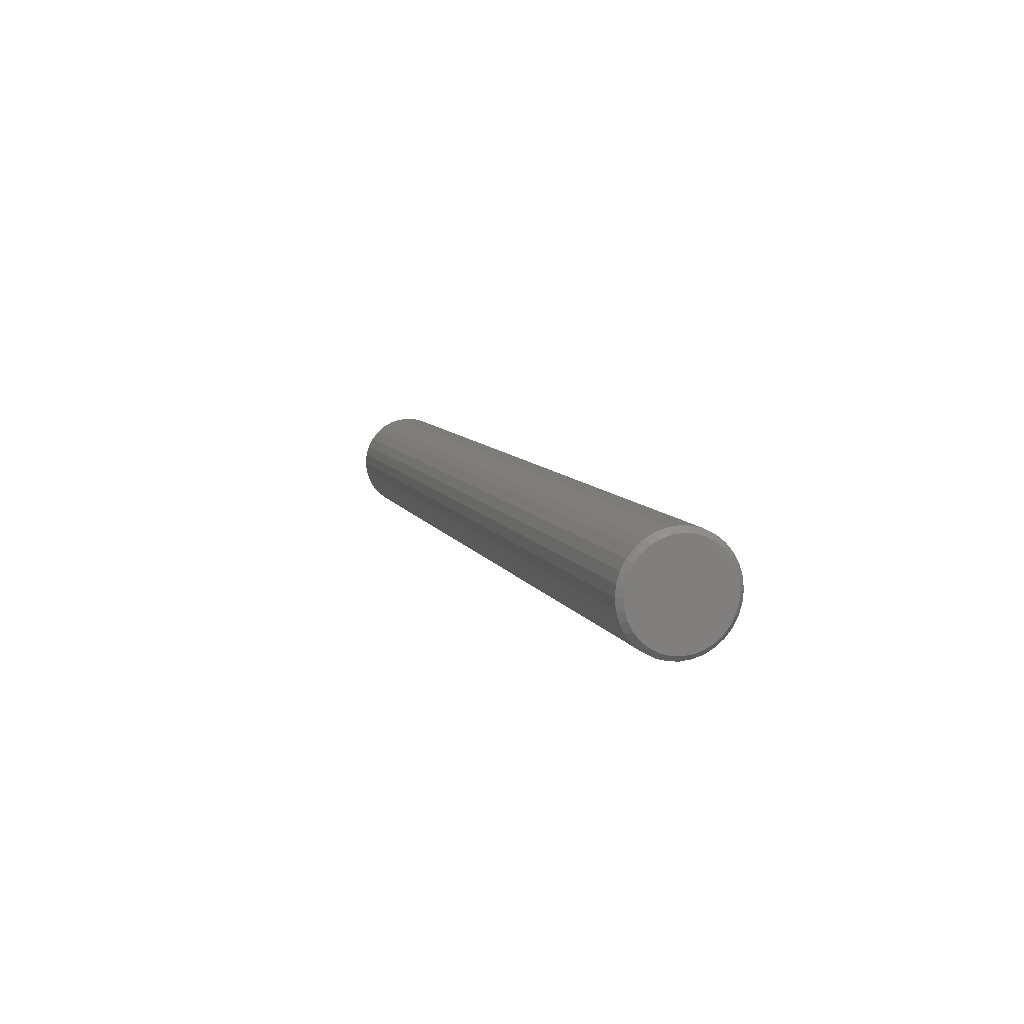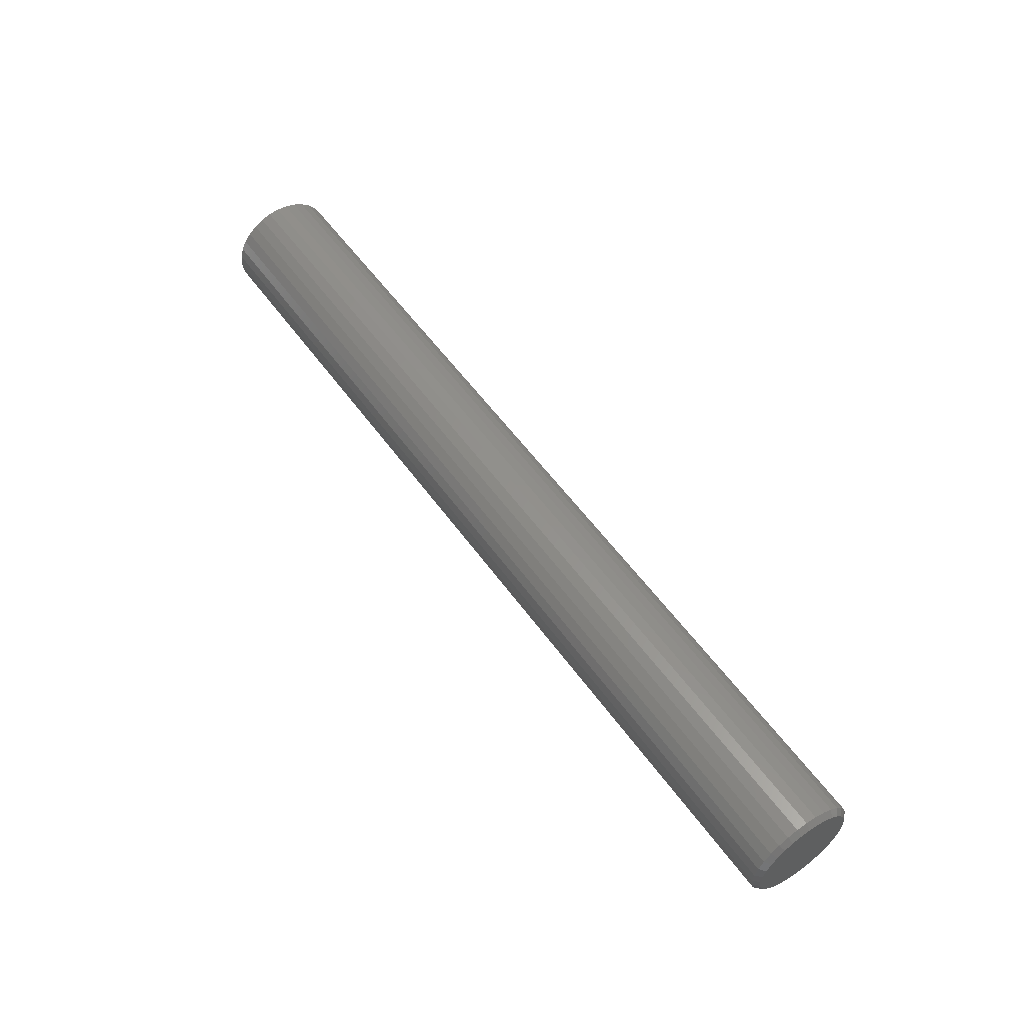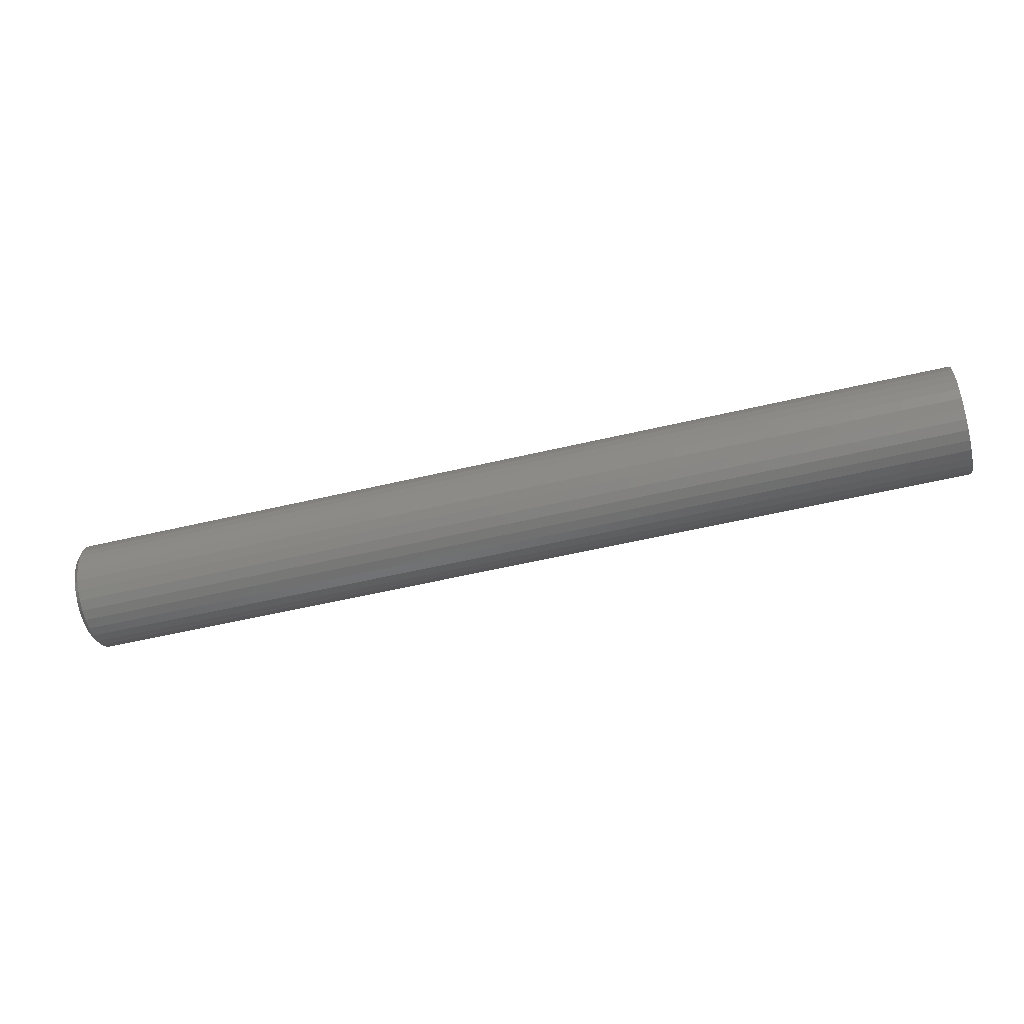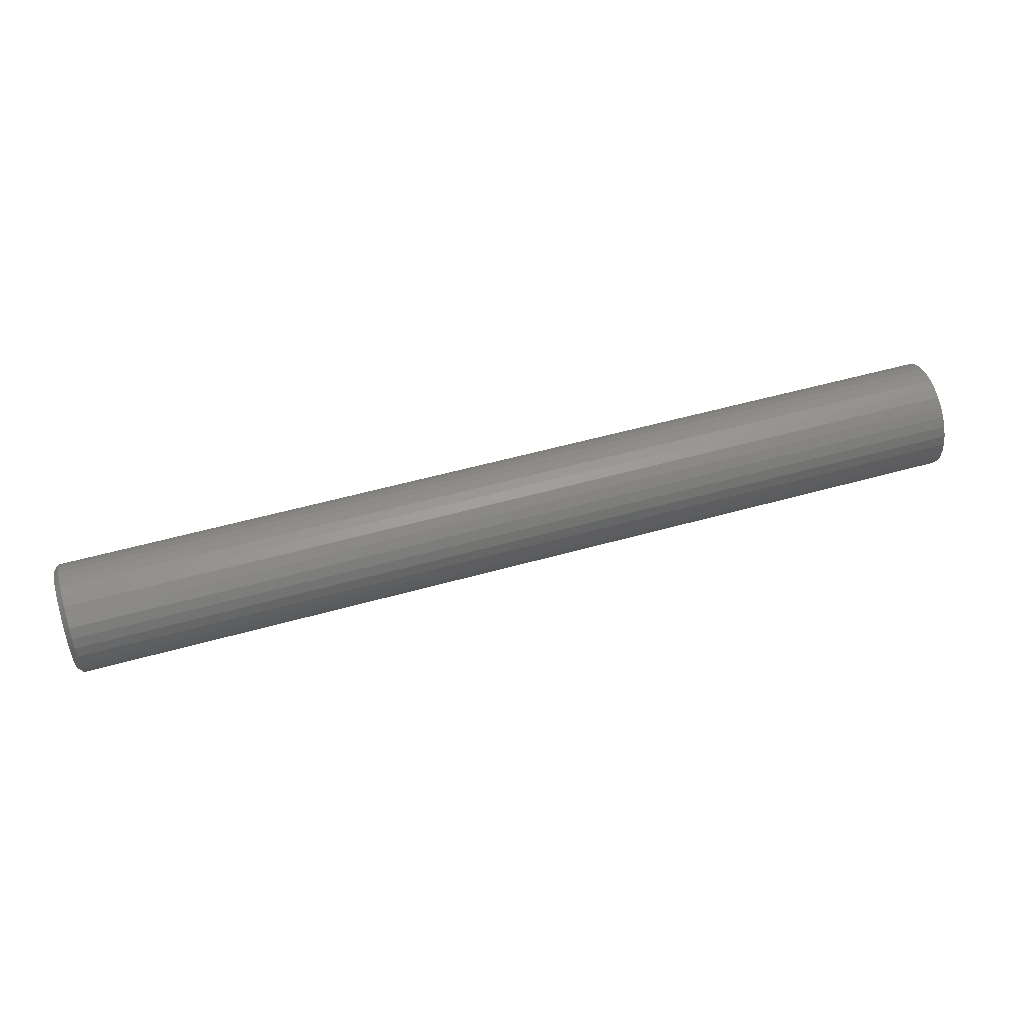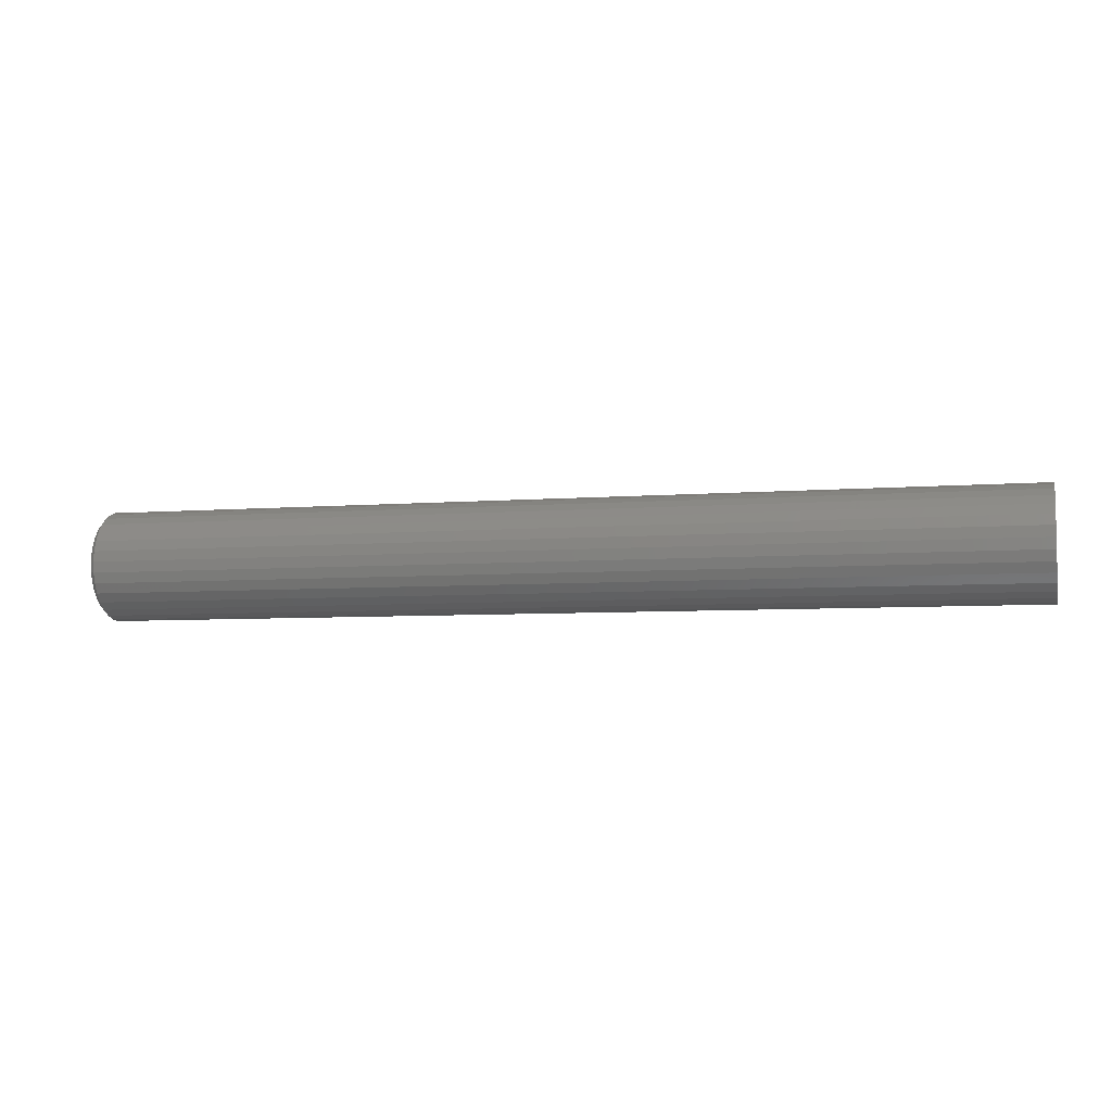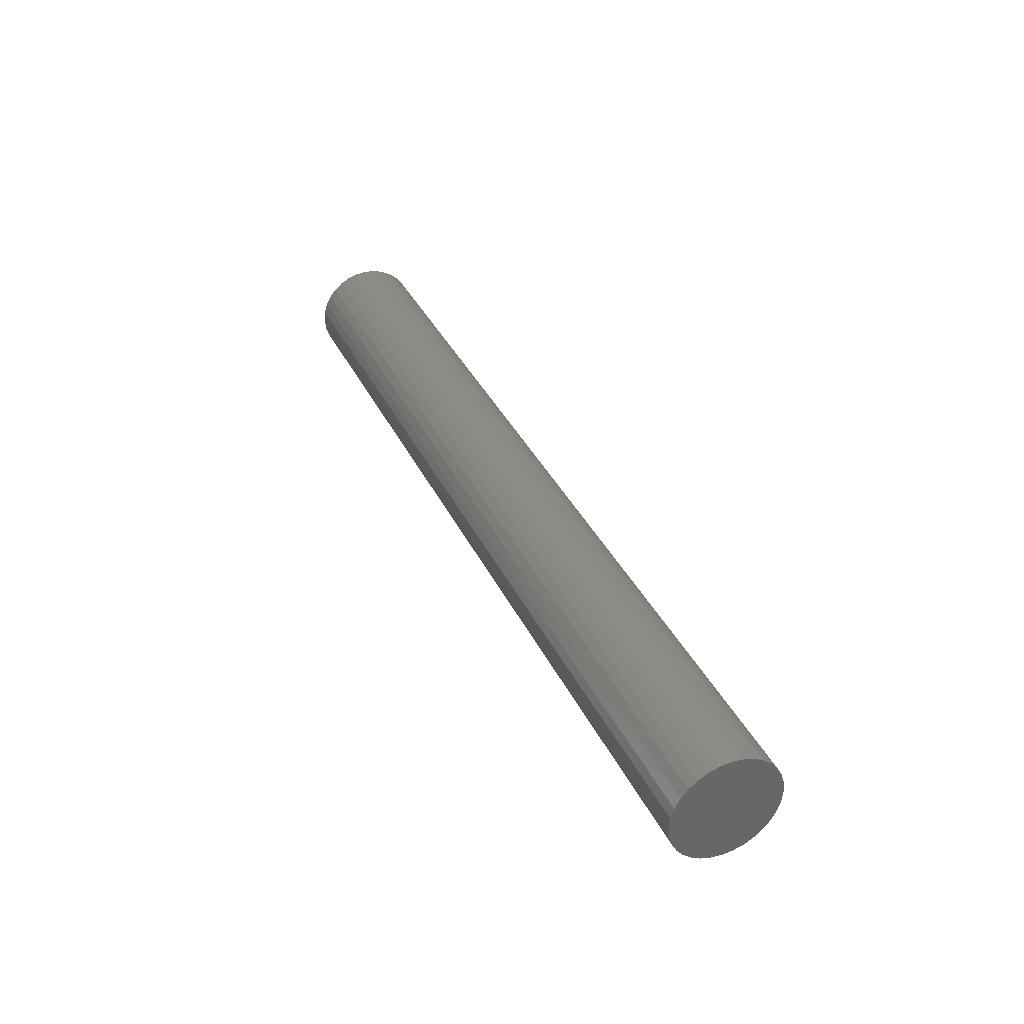
<metadata>
{"format":"stl","ext":"stl","renderer":"f3d","projection":"perspective","resolution":1024,"background":"white","views":[{"elev":8.5,"azim":73.1,"up":"+Y"},{"elev":55.6,"azim":54.9,"up":"+Y"},{"elev":-55.2,"azim":-166.0,"up":"+Y"},{"elev":53.5,"azim":163.3,"up":"+Y"},{"elev":-5.8,"azim":-165.9,"up":"+Y"},{"elev":36.0,"azim":-113.0,"up":"+Y"}]}
</metadata>
<code>
# stl→obj: 96 verts, 188 faces
v 0.6641 -0.0119 0.6066
v 0.6641 0.01585 0.6066
v 0.6641 0.001974 0.608
v 0.6641 -0.02525 0.6026
v 0.6641 0.0292 0.6026
v 0.6641 -0.03755 0.596
v 0.6641 0.04149 0.596
v 0.6641 -0.04833 0.5871
v 0.6641 0.05227 0.5871
v 0.6641 -0.05717 0.5764
v 0.6641 0.06112 0.5764
v 0.6641 0.06112 0.4973
v 0.6641 -0.04833 0.4865
v 0.6641 0.05227 0.4865
v 0.6641 -0.03755 0.4777
v 0.6641 0.04149 0.4777
v 0.6641 -0.02525 0.4711
v 0.6641 0.0292 0.4711
v 0.6641 -0.0119 0.4671
v 0.6641 0.01585 0.4671
v 0.6641 0.001974 0.4657
v 0.6641 0.06769 0.5641
v 0.6641 -0.06375 0.5641
v 0.6641 0.07174 0.5507
v 0.6641 -0.06779 0.5507
v 0.6641 0.07311 0.5368
v 0.6641 -0.06916 0.5368
v 0.6641 0.07174 0.523
v 0.6641 -0.06779 0.523
v 0.6641 0.06769 0.5096
v 0.6641 -0.06375 0.5096
v 0.6641 -0.05717 0.4973
v -0.6641 0.08092 0.5368
v 0.6562 0.08092 0.5368
v -0.6641 0.0794 0.5214
v 0.6562 0.0794 0.5214
v -0.6641 0.07491 0.5066
v 0.6562 0.07491 0.5066
v -0.6641 0.06762 0.493
v 0.6562 0.06762 0.493
v -0.6641 0.0578 0.481
v 0.6562 0.0578 0.481
v -0.6641 0.04583 0.4712
v 0.6562 0.04583 0.4712
v -0.6641 0.03219 0.4639
v 0.6562 0.03219 0.4639
v -0.6641 0.01738 0.4594
v 0.6562 0.01738 0.4594
v -0.6641 0.001974 0.4579
v 0.6562 0.001974 0.4579
v -0.6641 -0.01343 0.4594
v 0.6562 -0.01343 0.4594
v -0.6641 -0.02824 0.4639
v 0.6562 -0.02824 0.4639
v -0.6641 -0.04189 0.4712
v 0.6562 -0.04189 0.4712
v -0.6641 -0.05385 0.481
v 0.6562 -0.05385 0.481
v -0.6641 -0.06367 0.493
v 0.6562 -0.06367 0.493
v -0.6641 -0.07096 0.5066
v 0.6562 -0.07096 0.5066
v -0.6641 -0.07546 0.5214
v 0.6562 -0.07546 0.5214
v -0.6641 -0.07697 0.5368
v 0.6562 -0.07697 0.5368
v -0.6641 -0.07546 0.5522
v 0.6562 -0.07546 0.5522
v -0.6641 -0.07096 0.5671
v 0.6562 -0.07096 0.5671
v -0.6641 -0.06367 0.5807
v 0.6562 -0.06367 0.5807
v -0.6641 -0.05385 0.5927
v 0.6562 -0.05385 0.5927
v -0.6641 -0.04189 0.6025
v 0.6562 -0.04189 0.6025
v -0.6641 -0.02824 0.6098
v 0.6562 -0.02824 0.6098
v -0.6641 -0.01343 0.6143
v 0.6562 -0.01343 0.6143
v -0.6641 0.001974 0.6158
v 0.6562 0.001974 0.6158
v -0.6641 0.01738 0.6143
v 0.6562 0.01738 0.6143
v -0.6641 0.03219 0.6098
v 0.6562 0.03219 0.6098
v -0.6641 0.04583 0.6025
v 0.6562 0.04583 0.6025
v -0.6641 0.0578 0.5927
v 0.6562 0.0578 0.5927
v -0.6641 0.06762 0.5807
v 0.6562 0.06762 0.5807
v -0.6641 0.07491 0.5671
v 0.6562 0.07491 0.5671
v -0.6641 0.0794 0.5522
v 0.6562 0.0794 0.5522
f 1 2 3
f 2 1 4
f 2 4 5
f 5 4 6
f 5 6 7
f 7 6 8
f 7 8 9
f 9 8 10
f 9 10 11
f 12 13 14
f 14 13 15
f 14 15 16
f 16 15 17
f 16 17 18
f 18 17 19
f 18 19 20
f 20 19 21
f 11 10 22
f 22 10 23
f 22 23 24
f 24 23 25
f 24 25 26
f 26 25 27
f 26 27 28
f 28 27 29
f 28 29 30
f 30 29 31
f 30 31 12
f 12 31 32
f 12 32 13
f 33 34 35
f 35 34 36
f 35 36 37
f 37 36 38
f 37 38 39
f 39 38 40
f 39 40 41
f 41 40 42
f 41 42 43
f 43 42 44
f 43 44 45
f 45 44 46
f 45 46 47
f 47 46 48
f 47 48 49
f 49 48 50
f 49 50 51
f 51 50 52
f 51 52 53
f 53 52 54
f 53 54 55
f 55 54 56
f 55 56 57
f 57 56 58
f 57 58 59
f 59 58 60
f 59 60 61
f 61 60 62
f 61 62 63
f 63 62 64
f 63 64 65
f 65 64 66
f 65 66 67
f 67 66 68
f 67 68 69
f 69 68 70
f 69 70 71
f 71 70 72
f 71 72 73
f 73 72 74
f 73 74 75
f 75 74 76
f 75 76 77
f 77 76 78
f 77 78 79
f 79 78 80
f 79 80 81
f 81 80 82
f 81 82 83
f 83 82 84
f 83 84 85
f 85 84 86
f 85 86 87
f 87 86 88
f 87 88 89
f 89 88 90
f 89 90 91
f 91 90 92
f 91 92 93
f 93 92 94
f 93 94 95
f 95 94 96
f 95 96 33
f 33 96 34
f 27 25 66
f 25 68 66
f 34 96 26
f 96 24 26
f 96 94 22
f 24 96 22
f 92 90 11
f 11 94 92
f 22 94 11
f 88 86 5
f 7 88 5
f 7 9 88
f 84 82 2
f 2 86 84
f 5 86 2
f 80 78 4
f 1 80 4
f 1 3 80
f 76 74 6
f 6 78 76
f 4 78 6
f 72 70 23
f 10 72 23
f 10 8 72
f 25 70 68
f 23 70 25
f 9 11 90
f 90 88 9
f 3 2 82
f 82 80 3
f 8 6 74
f 74 72 8
f 26 28 34
f 28 36 34
f 66 64 27
f 64 29 27
f 64 62 31
f 29 64 31
f 60 58 32
f 32 62 60
f 31 62 32
f 56 54 17
f 15 56 17
f 15 13 56
f 52 50 19
f 19 54 52
f 17 54 19
f 48 46 18
f 20 48 18
f 20 21 48
f 44 42 16
f 16 46 44
f 18 46 16
f 40 38 30
f 12 40 30
f 12 14 40
f 28 38 36
f 30 38 28
f 13 32 58
f 58 56 13
f 21 19 50
f 50 48 21
f 14 16 42
f 42 40 14
f 81 83 79
f 77 79 83
f 85 77 83
f 75 77 85
f 87 75 85
f 73 75 87
f 89 73 87
f 43 55 41
f 53 55 43
f 45 53 43
f 51 53 45
f 47 51 45
f 49 51 47
f 55 57 41
f 41 57 59
f 41 59 39
f 39 59 61
f 39 61 37
f 37 61 63
f 37 63 35
f 35 63 65
f 35 65 33
f 33 65 67
f 33 67 95
f 95 67 69
f 95 69 93
f 93 69 71
f 93 71 91
f 91 71 73
f 91 73 89

</code>
